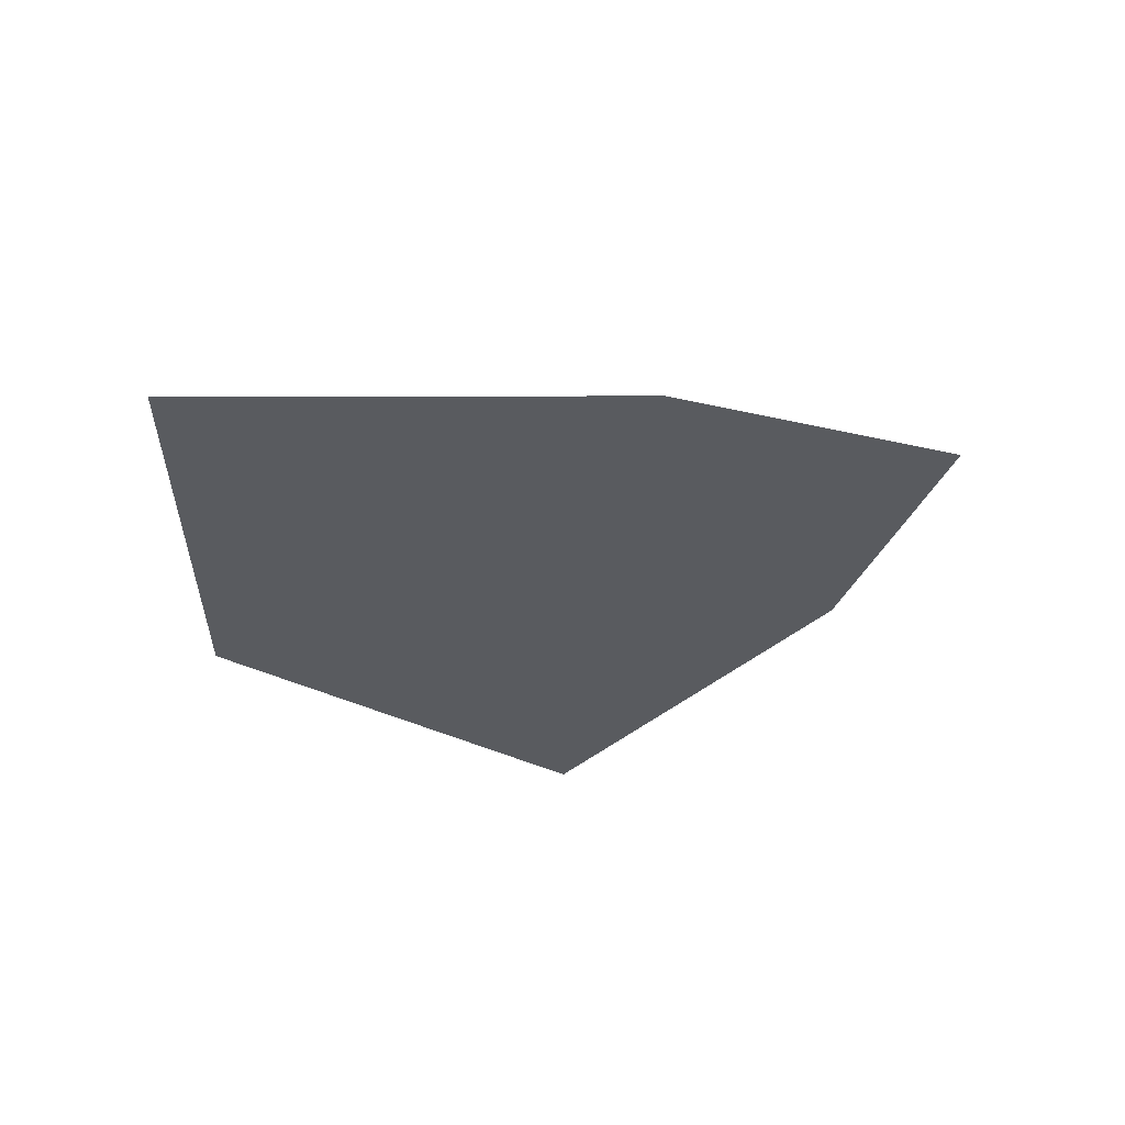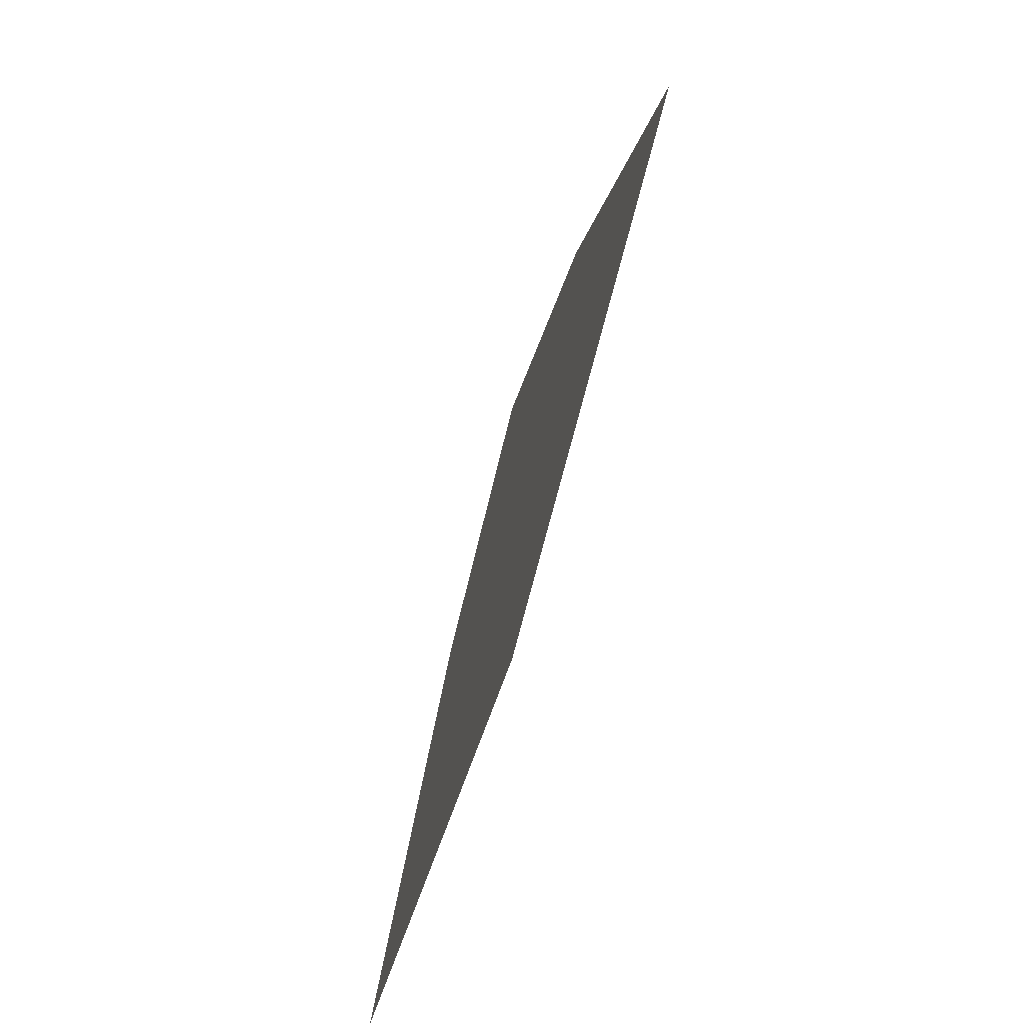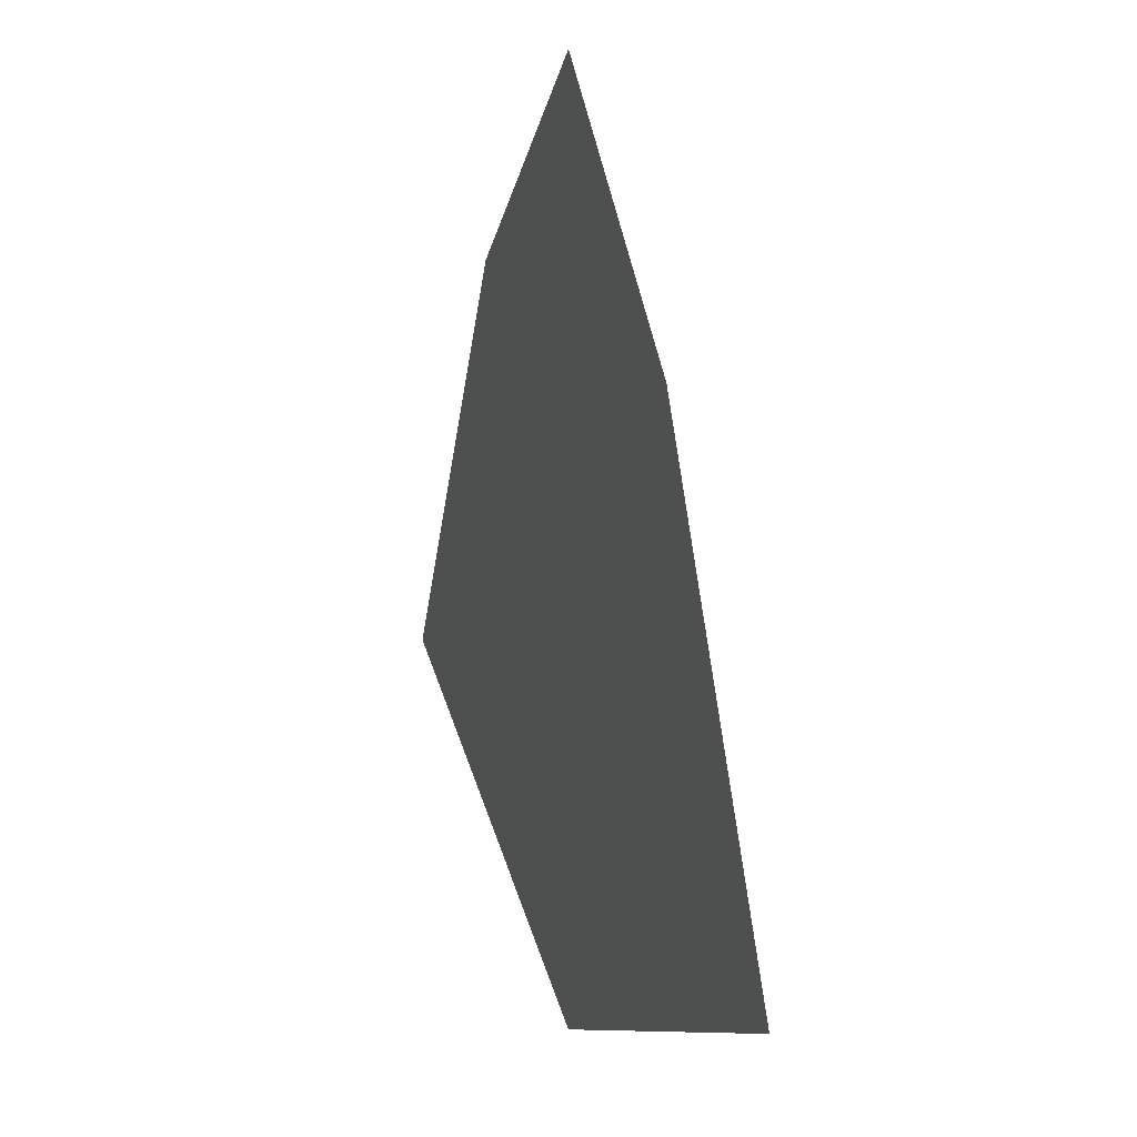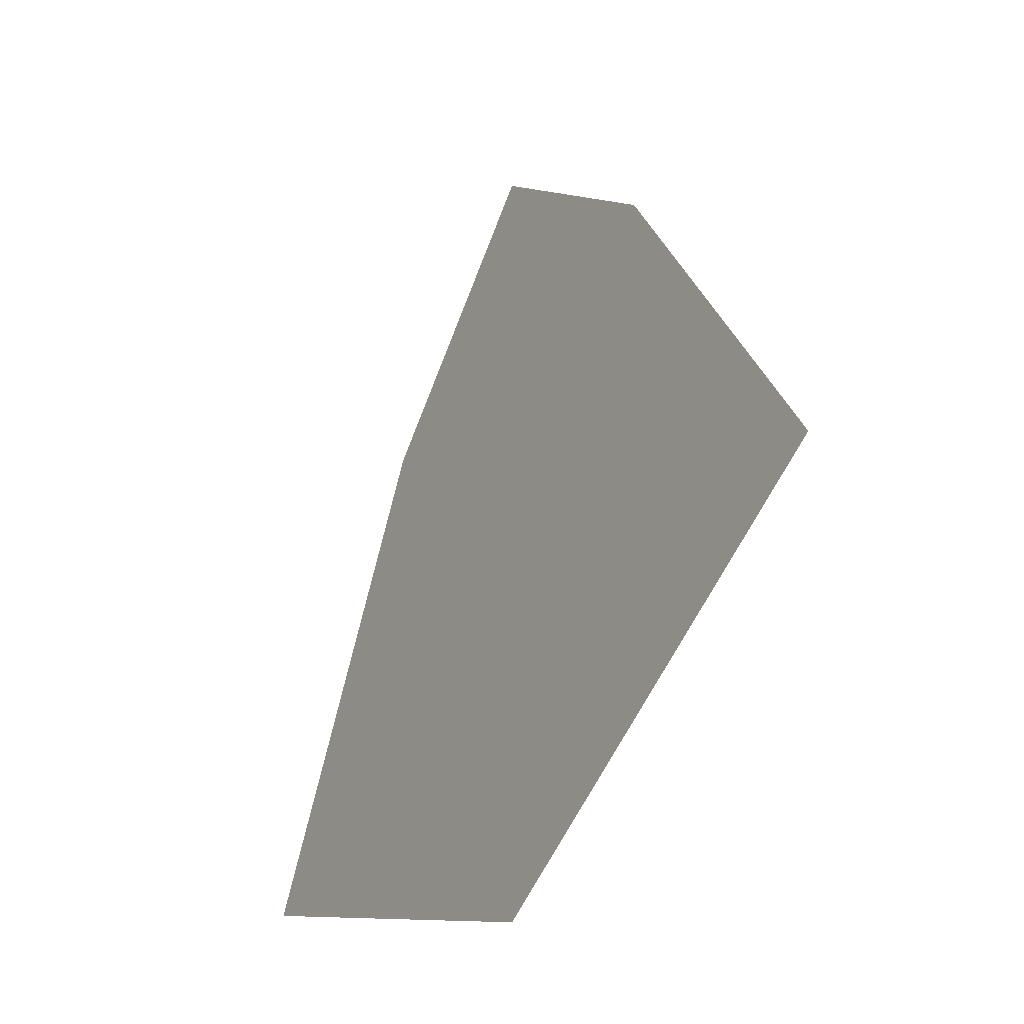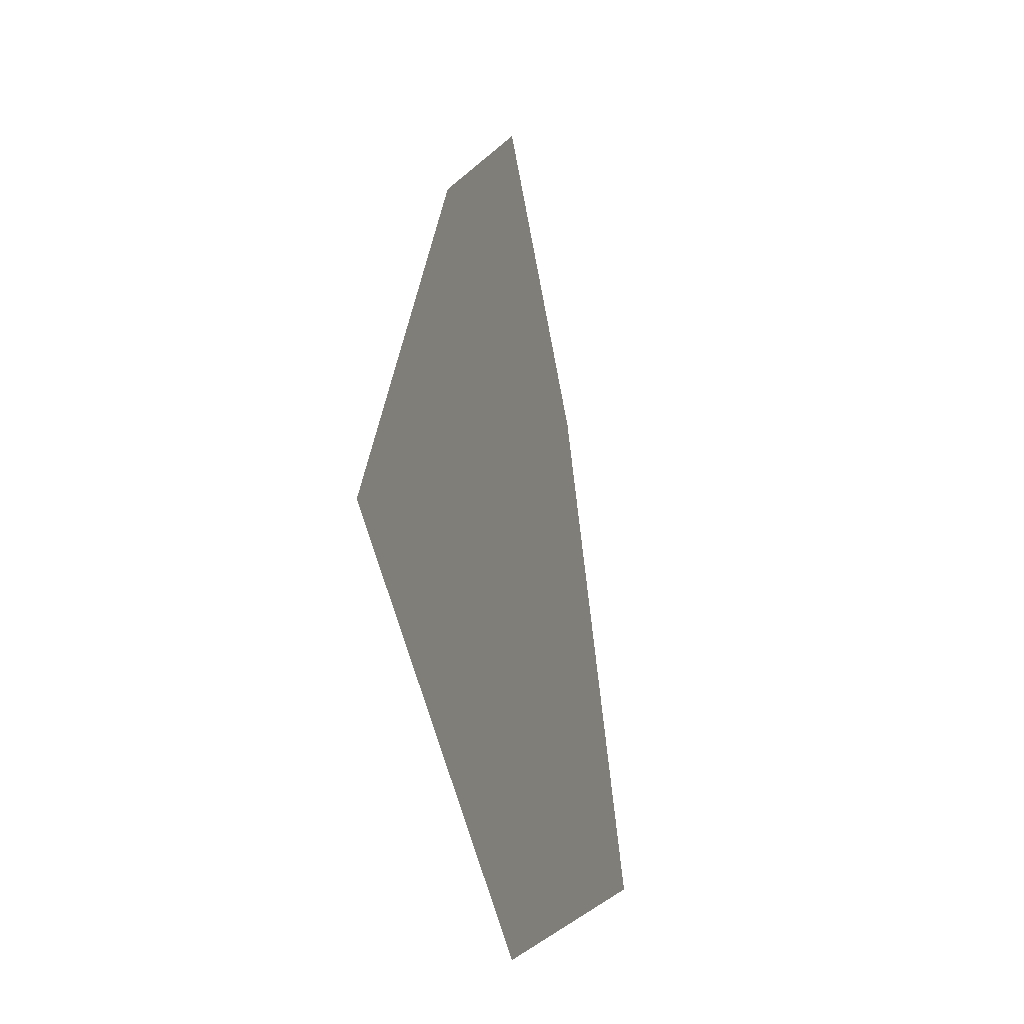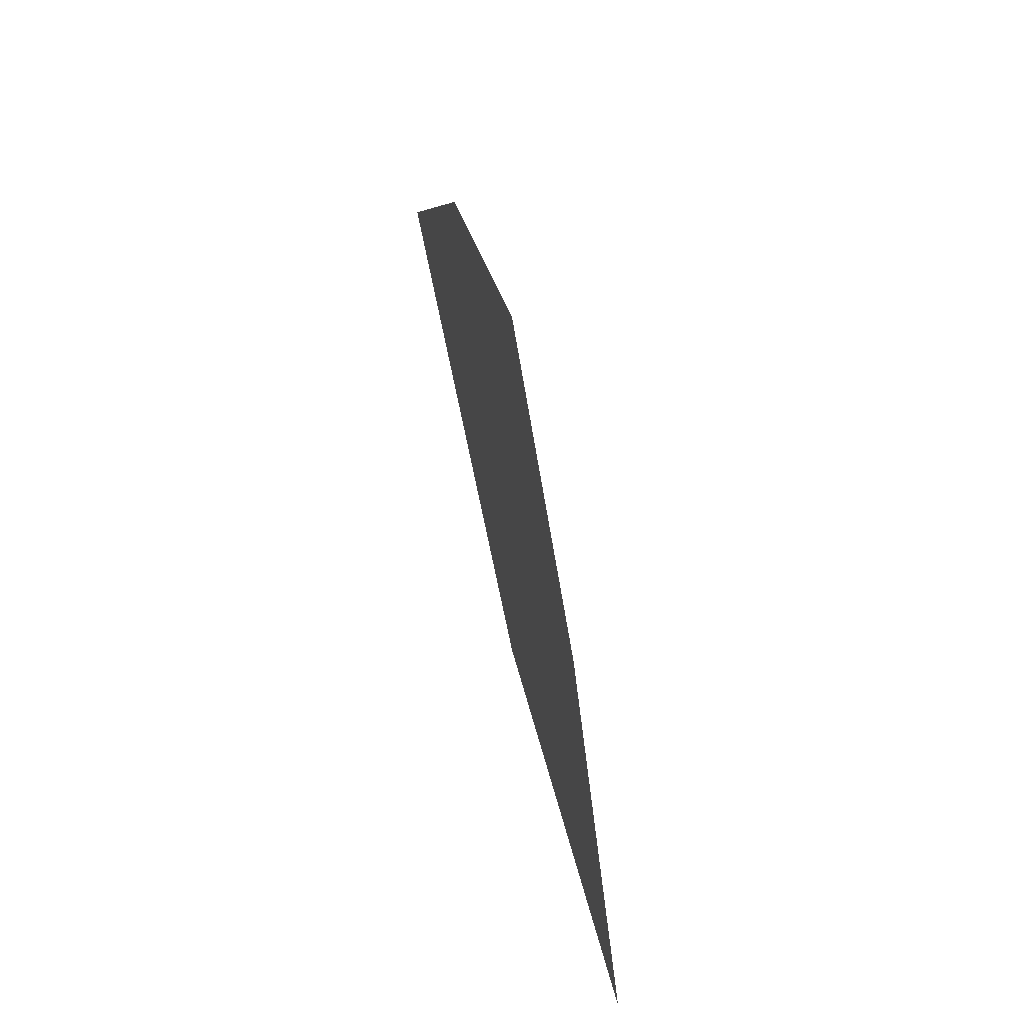
<metadata>
{"format":"obj","ext":"obj","renderer":"f3d","projection":"perspective","resolution":1024,"background":"white","views":[{"elev":-32.4,"azim":-63.3,"up":"+Y"},{"elev":-74.9,"azim":73.0,"up":"+Z"},{"elev":19.1,"azim":-109.7,"up":"+Z"},{"elev":-38.7,"azim":58.5,"up":"+Z"},{"elev":-28.6,"azim":105.5,"up":"+Z"},{"elev":69.7,"azim":76.5,"up":"+Z"}]}
</metadata>
<code>
o 6ValenceShape
v 0 0 0
v 0 0 1
v -1 0 -0.5
v 1 0 -0.5
v -0.5 0 0.5
v 0.5 0 0.5
v 0 0 -1
f 2 5 1
f 3 1 5
f 3 7 1
f 2 1 6
f 6 1 4
f 1 7 4

</code>
